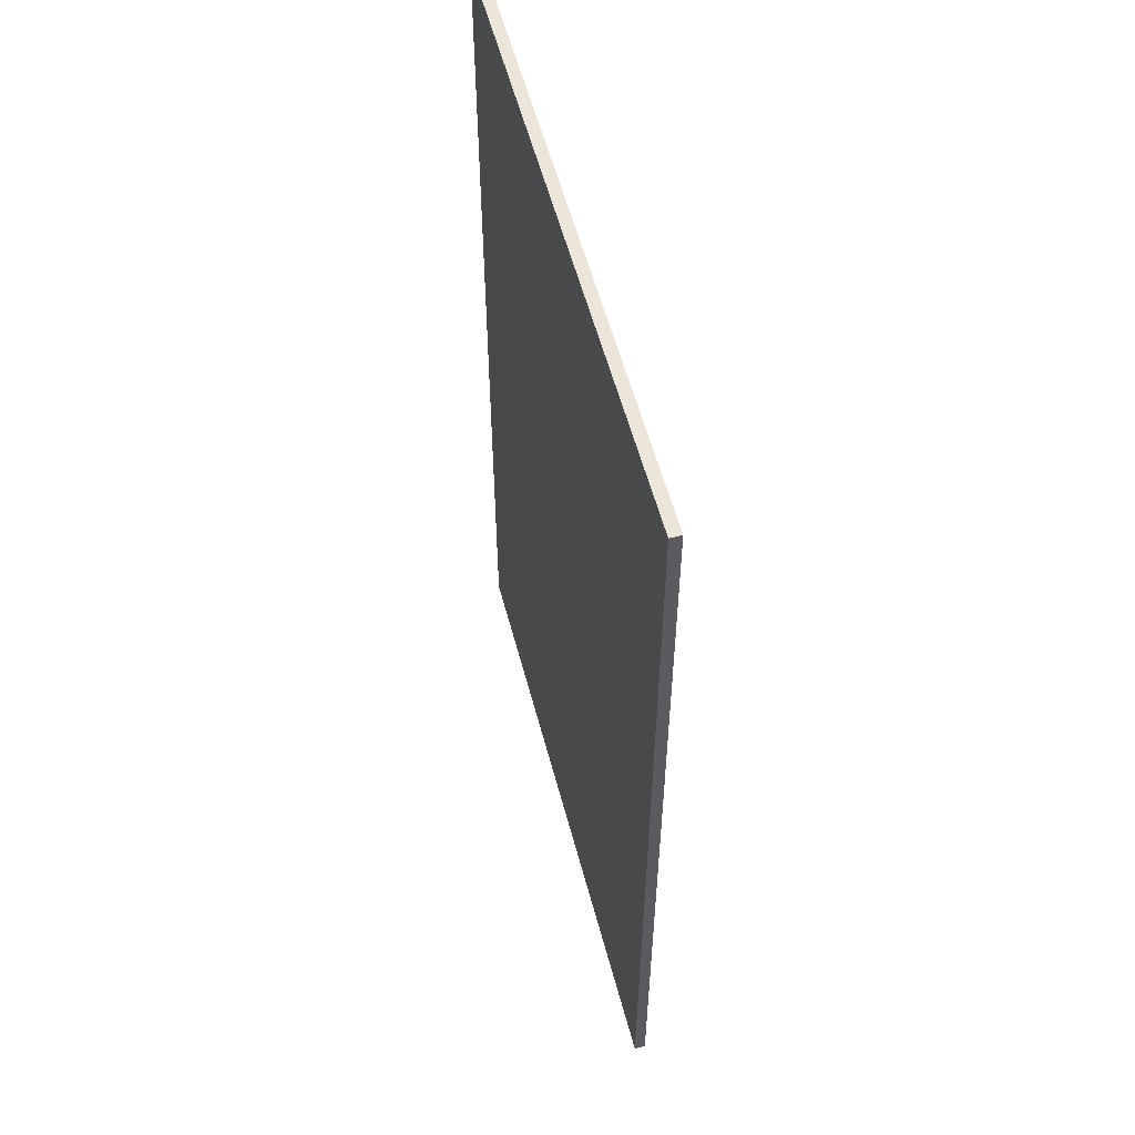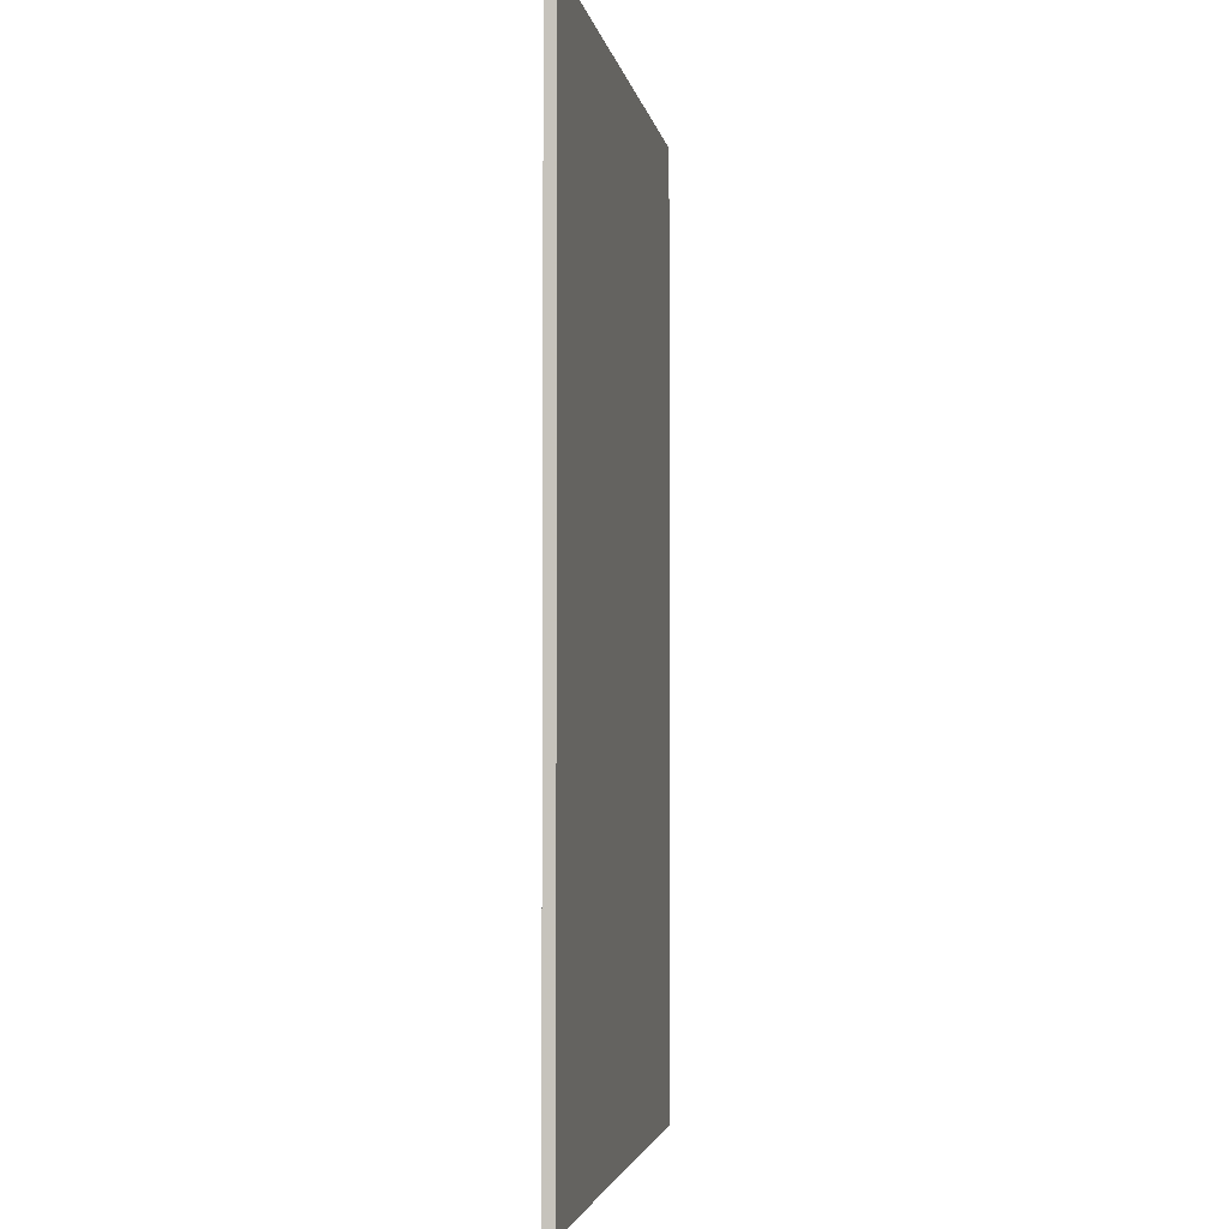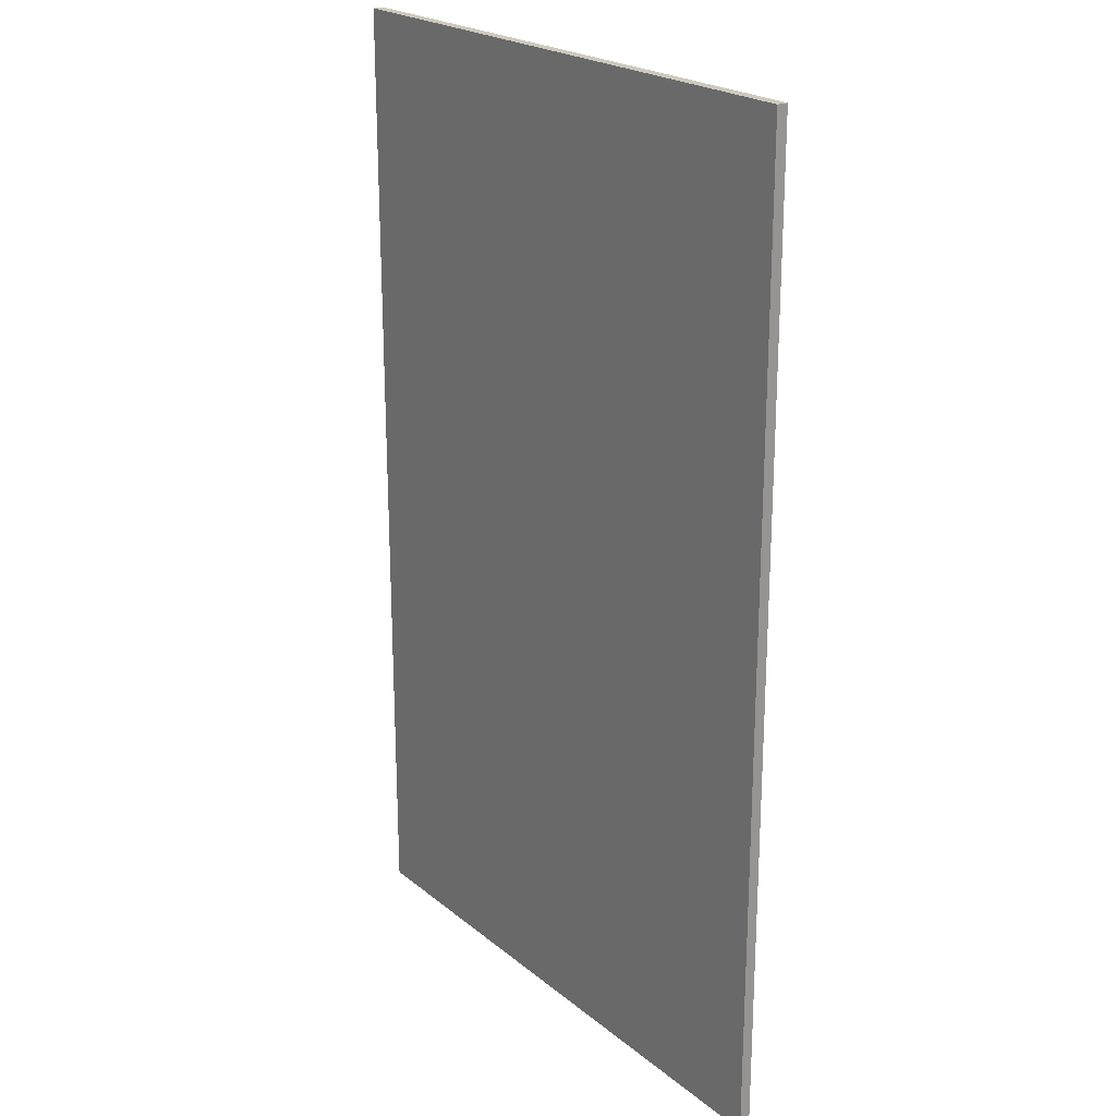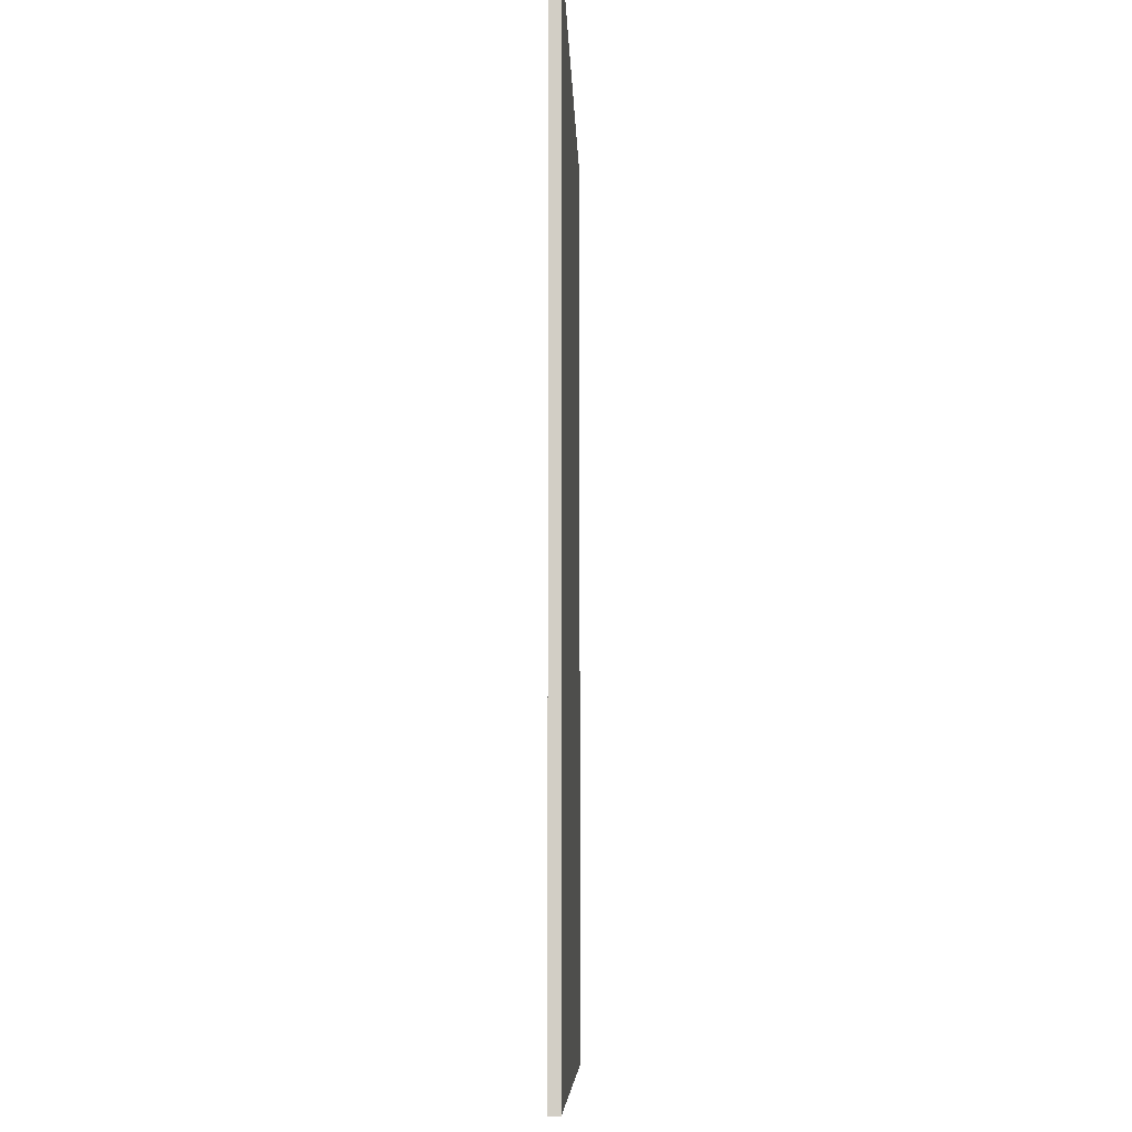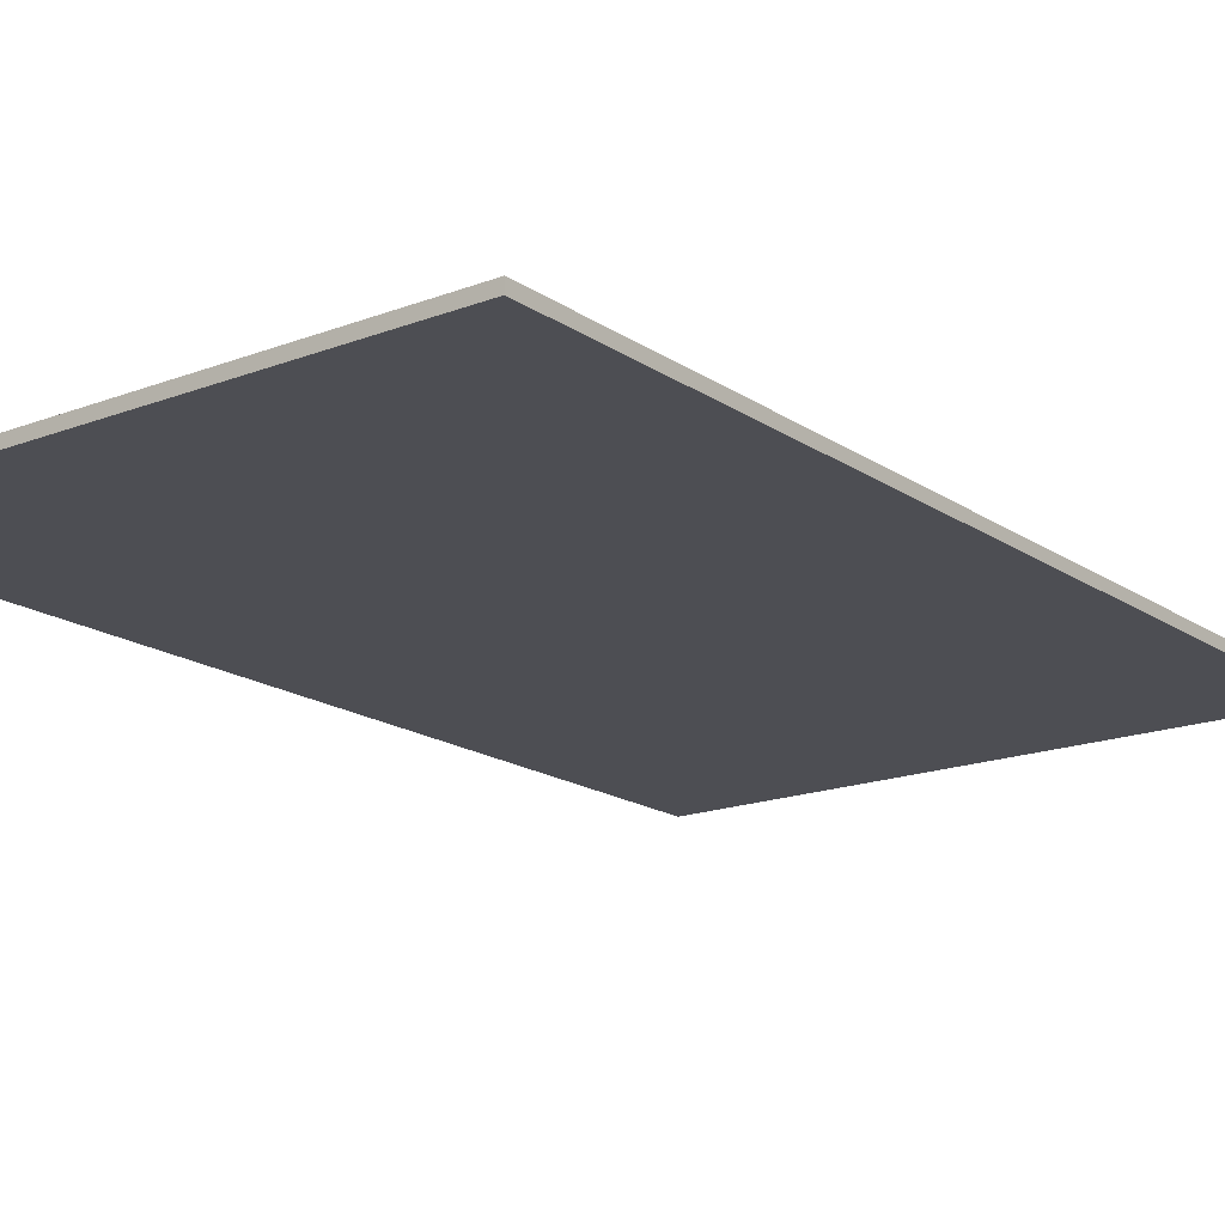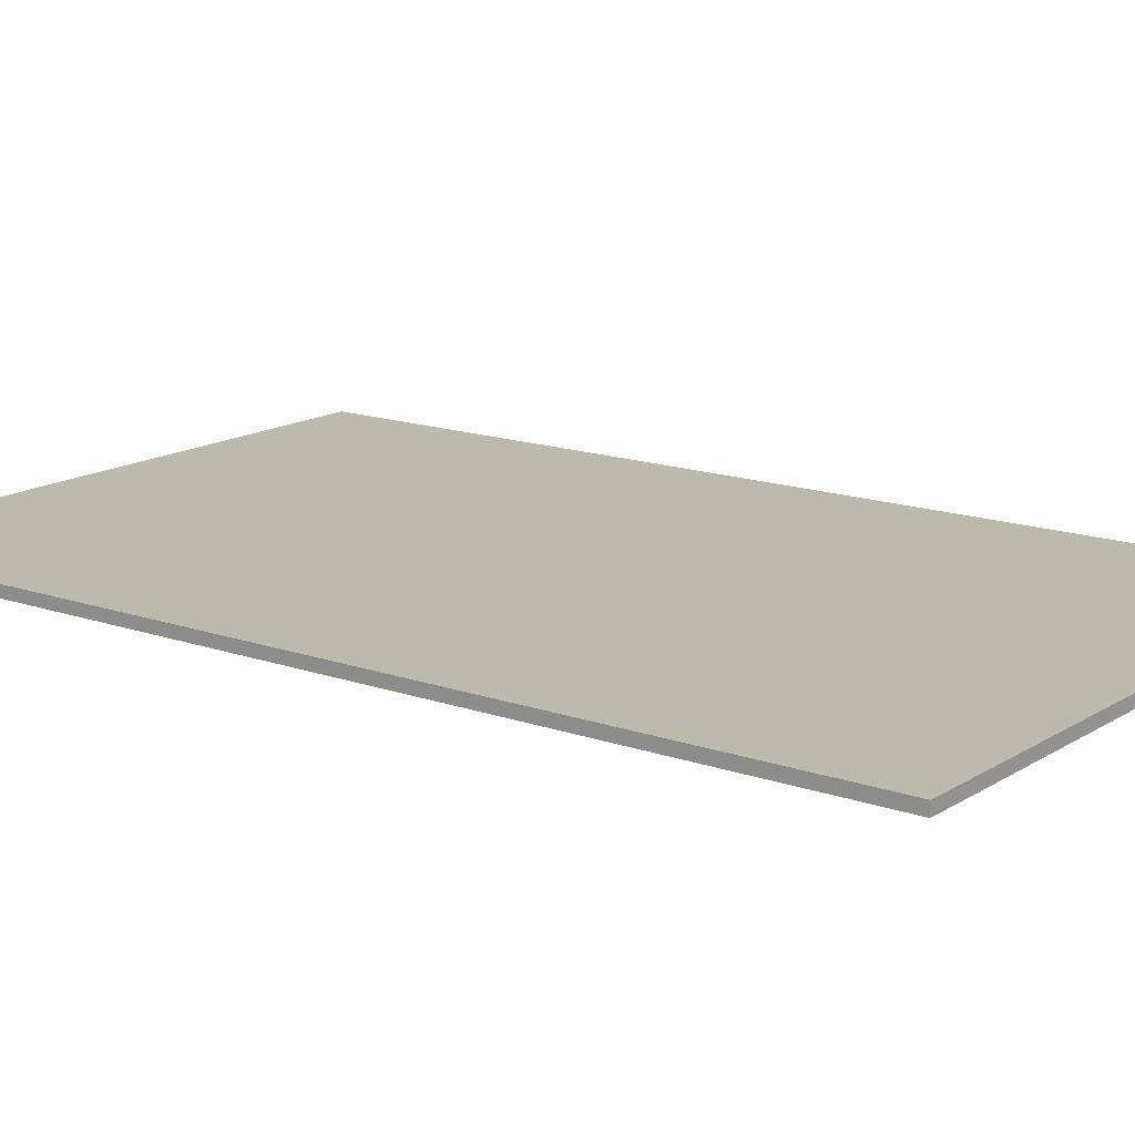
<metadata>
{"format":"obj","ext":"obj","renderer":"f3d","projection":"perspective","resolution":1024,"background":"white","views":[{"elev":57.0,"azim":75.2,"up":"+Y"},{"elev":-3.2,"azim":99.5,"up":"+Y"},{"elev":22.3,"azim":53.8,"up":"+Y"},{"elev":-8.3,"azim":91.8,"up":"+Y"},{"elev":-17.4,"azim":-142.7,"up":"+Z"},{"elev":15.0,"azim":-52.9,"up":"+Z"}]}
</metadata>
<code>
g screen
v -11.14 40.41 -0.2031
v 11.14 40.41 -0.2031
v 11.14 4.289 -0.2031
v -11.14 4.289 -0.2031
v -11.14 40.41 0.2031
v 11.14 40.41 0.2031
v 11.14 4.289 0.2031
v -11.14 4.289 0.2031
f 1 5 6 2
f 2 6 7 3
f 3 7 8 4
f 4 8 5 1
f 4 1 2 3
f 7 6 5 8

</code>
